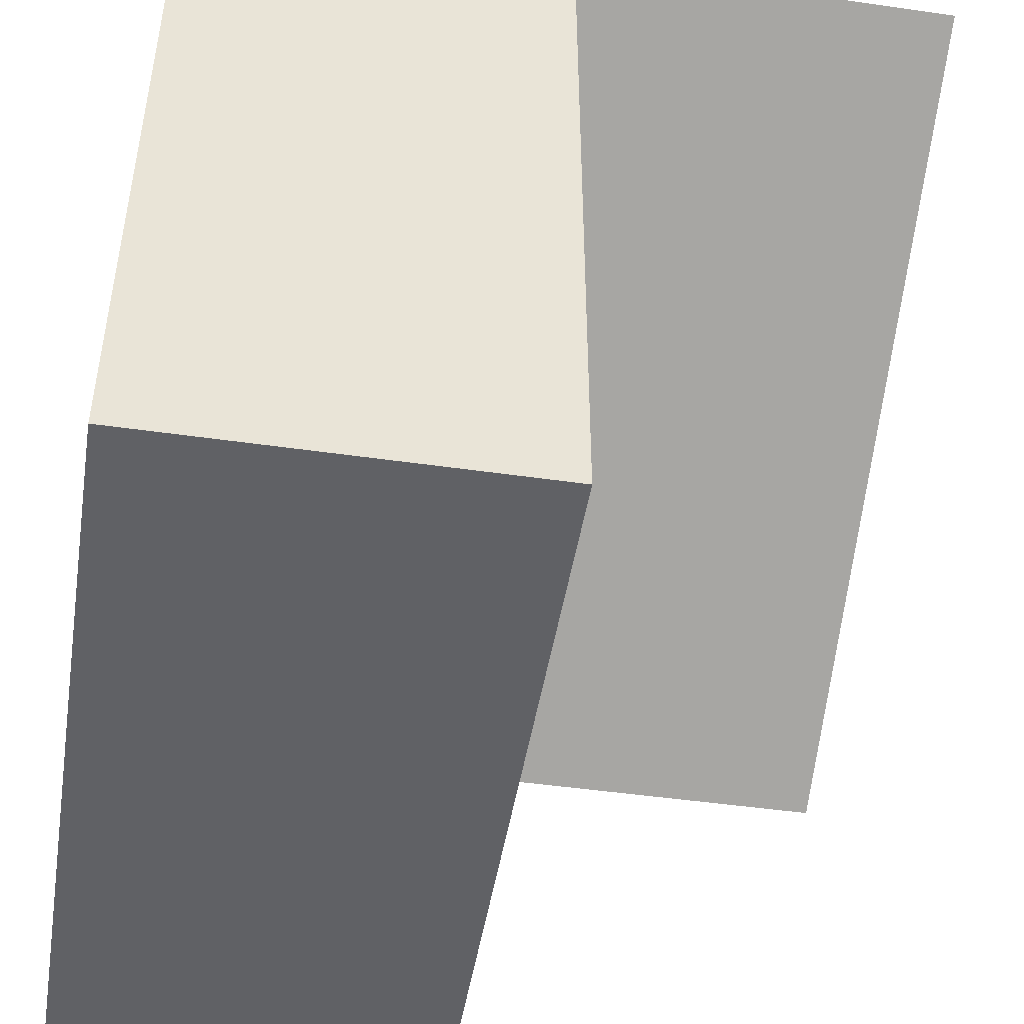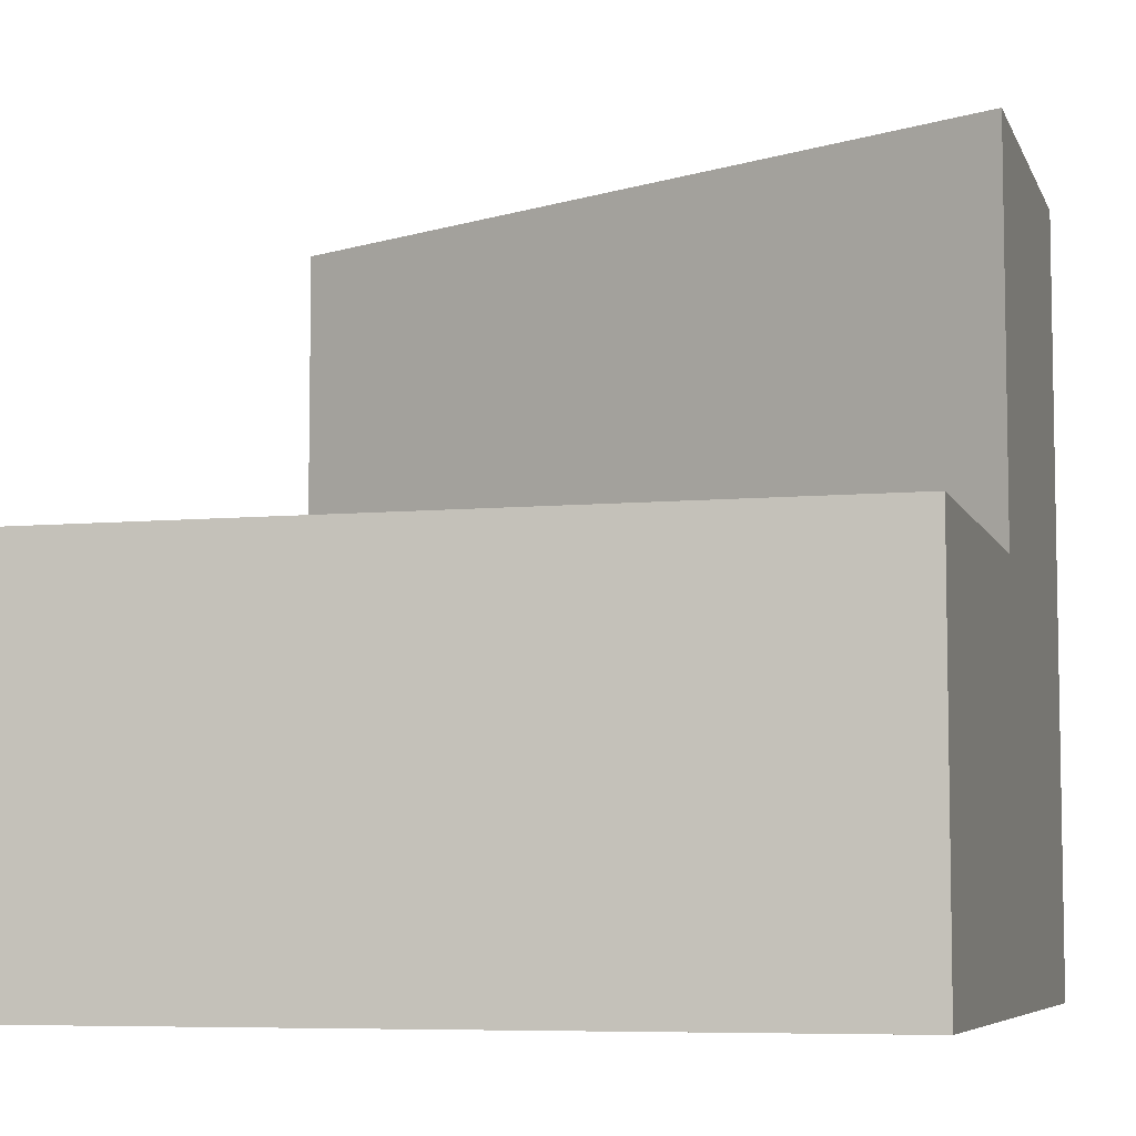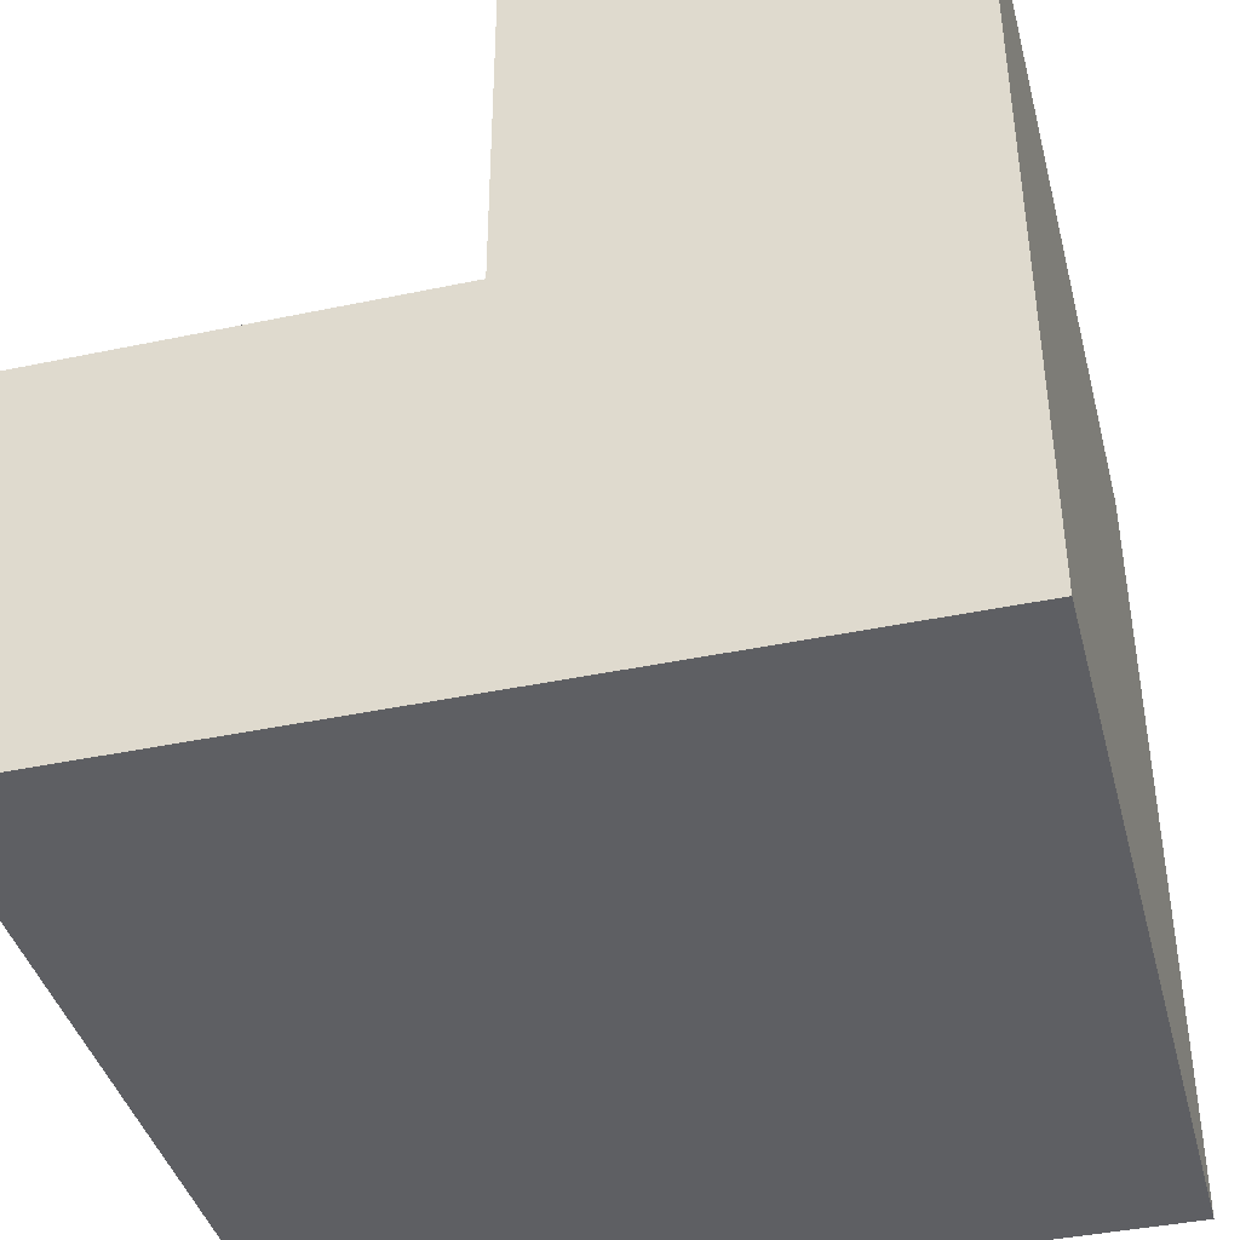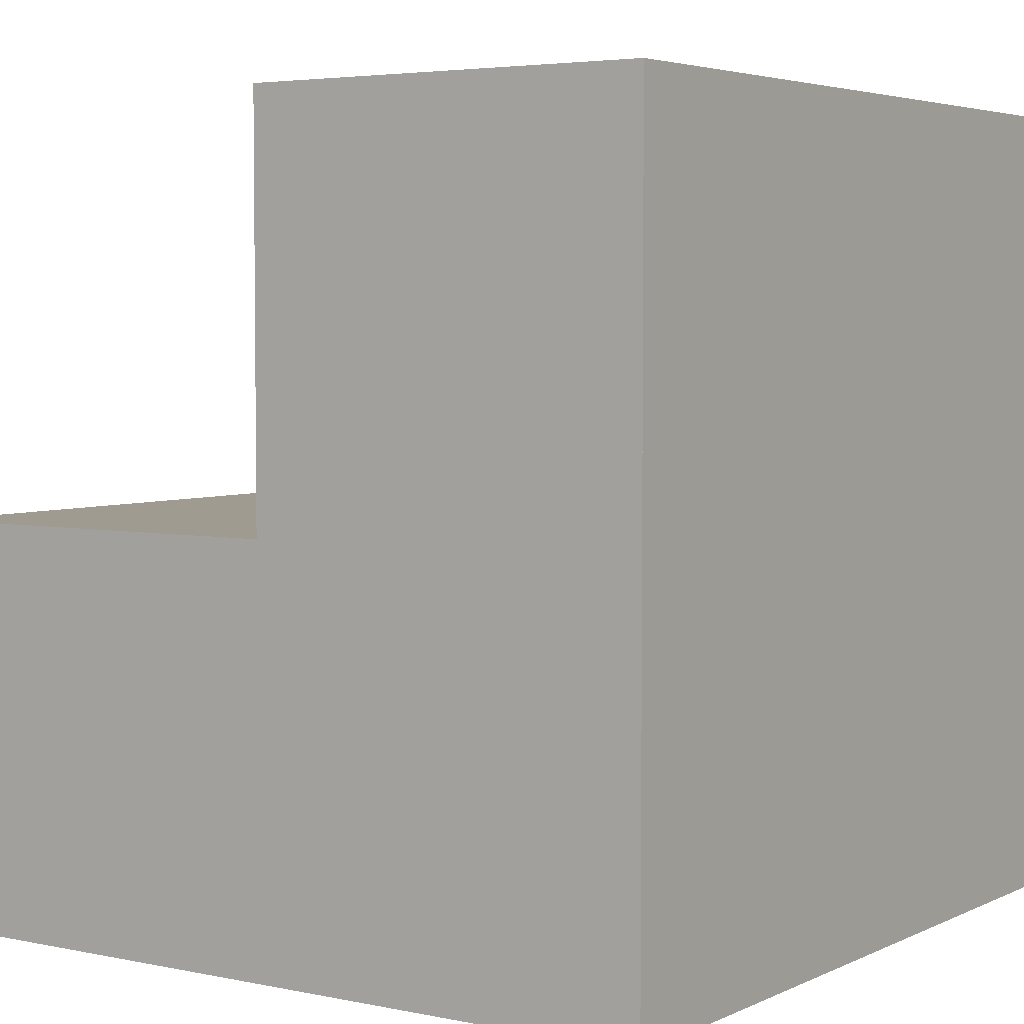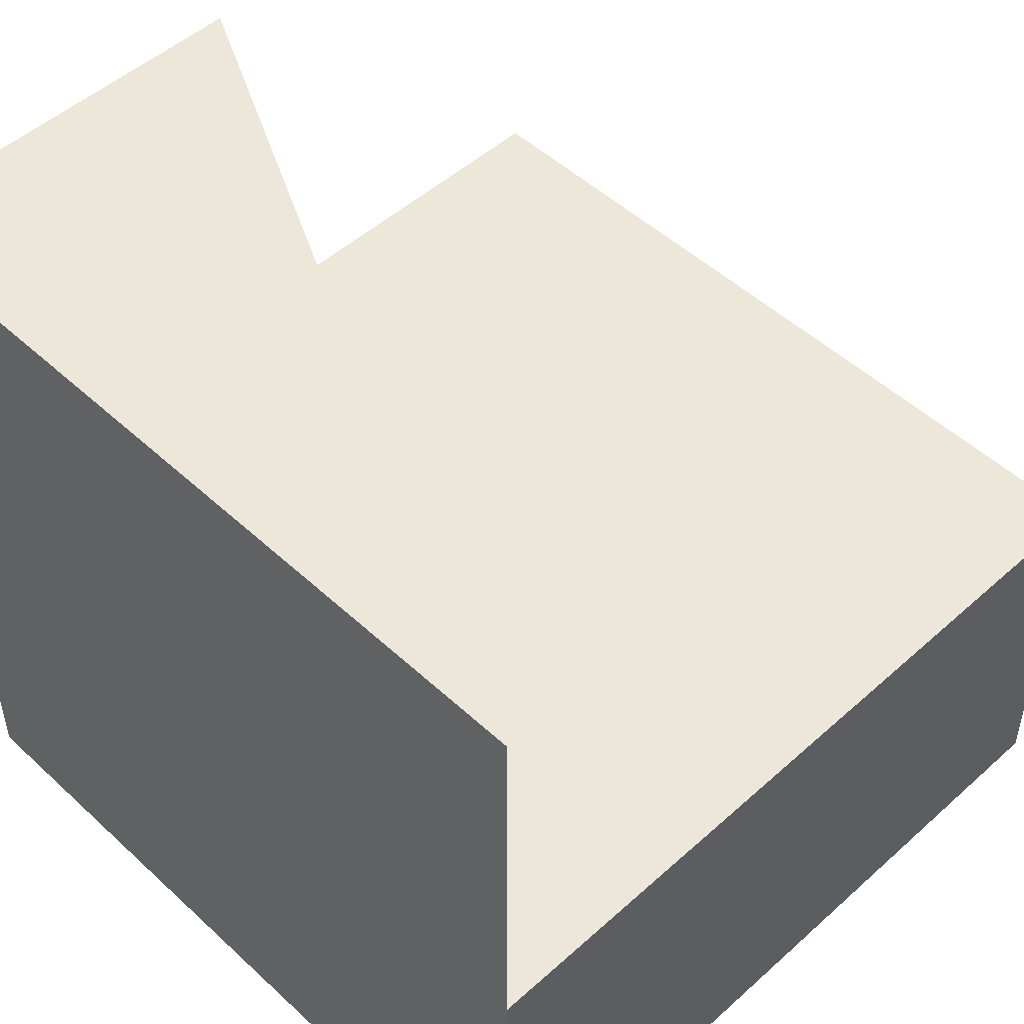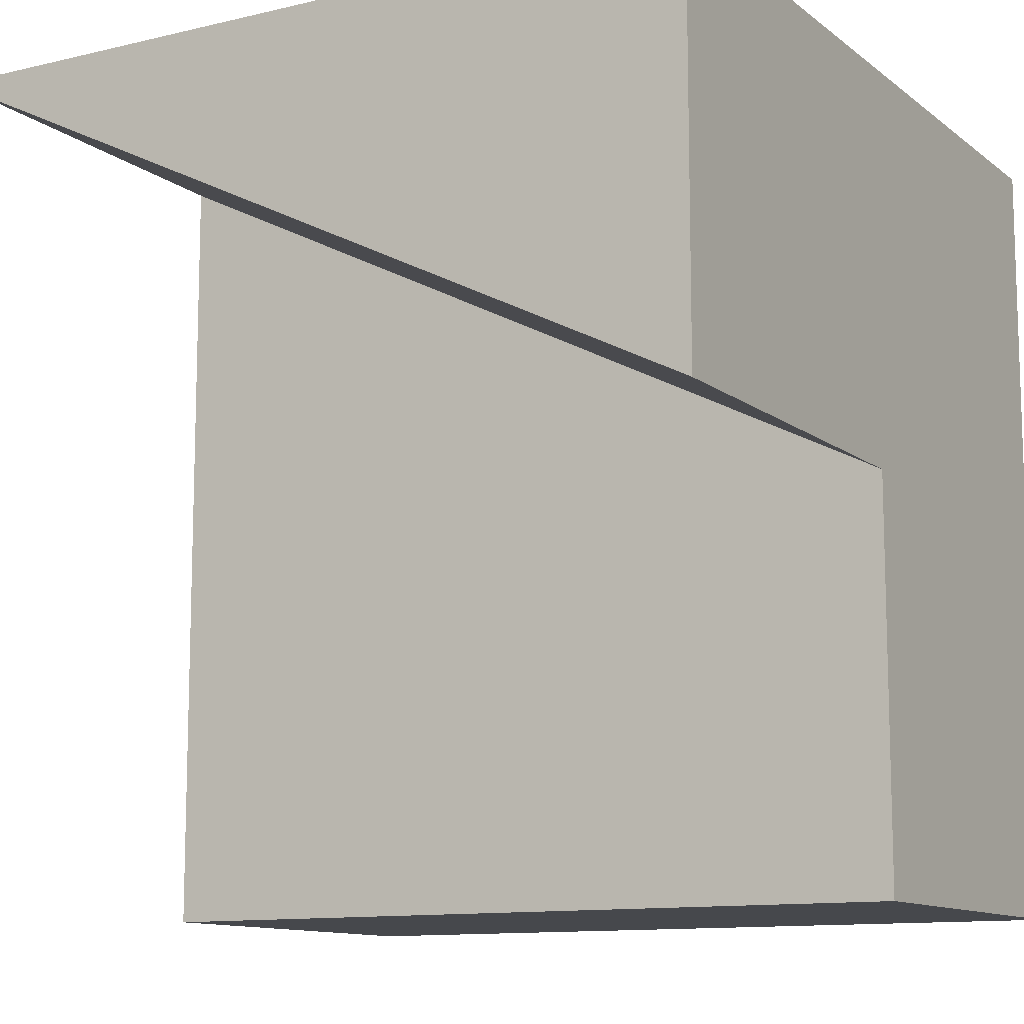
<metadata>
{"format":"obj","ext":"obj","renderer":"f3d","projection":"perspective","resolution":1024,"background":"white","views":[{"elev":-47.6,"azim":80.8,"up":"+Z"},{"elev":-6.7,"azim":-164.7,"up":"+Y"},{"elev":-40.8,"azim":-75.6,"up":"+Y"},{"elev":4.2,"azim":-55.6,"up":"+Y"},{"elev":50.1,"azim":45.4,"up":"+Y"},{"elev":-11.5,"azim":-149.9,"up":"+Z"}]}
</metadata>
<code>
v 0.5 -0.5 -0.5
v -0.5 -0.5 -0.5
v -0.5 -0.5 0.5
v 0.5 -0.5 0.5
v 0.5 0 -0.5
v -0.5 0 -0.5
v -0.5 0 0
v -0.5 0 0.5
v 0.5 0 0.5
v 0.5 0.5 0.5
v -0.5 0.5 0
v -0.5 0.5 0.5
f 4 3 2 1
f 4 1 5 9
f 1 2 6 5
f 9 7 11 10
f 2 3 8 6
f 7 8 12 11
f 3 4 10 12
f 10 11 12
f 5 6 7 9

</code>
